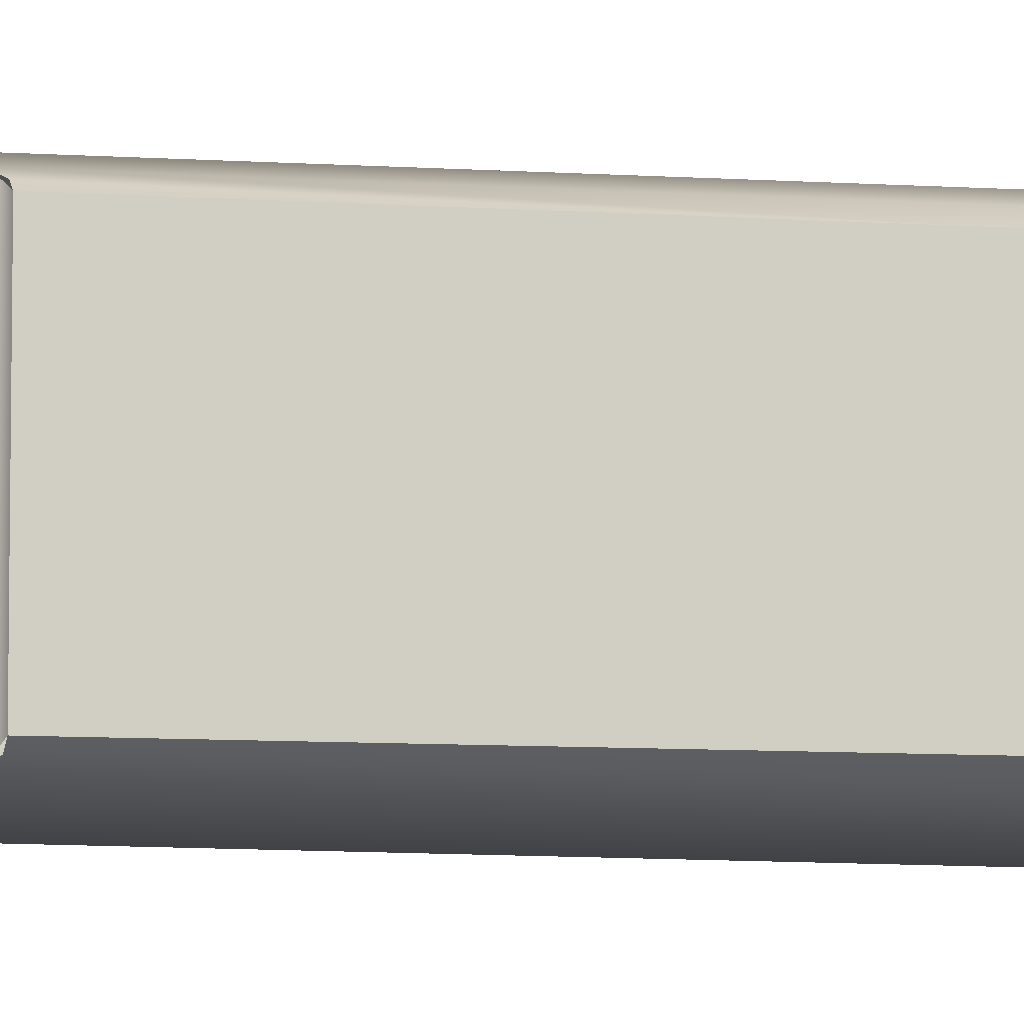
<metadata>
{"format":"obj","ext":"obj","renderer":"f3d","projection":"perspective","resolution":1024,"background":"white","views":[{"elev":-7.6,"azim":-101.7,"up":"+Z"}]}
</metadata>
<code>
g silencervec_LOD2
v -0.003495 -0.1624 0.01844
v -0.004818 -0.1624 0.01533
v -0.004278 -0.1621 0.01787
v -0.001256 -0.08699 0.02559
v -0.0001814 -0.1574 0.02547
v -0.004325 -0.1574 0.02514
v 0.002117 -0.1329 0.02426
v 0.002117 -0.1347 0.02426
v 0.002117 -0.1394 0.02426
v 0.002117 -0.1376 0.02426
v 0.003125 -0.135 0.02358
v 0.003125 -0.1379 0.02358
v 0.002117 -0.1441 0.02426
v 0.002117 -0.1423 0.02426
v 0.003125 -0.1397 0.02358
v 0.003125 -0.1426 0.02358
v 0.002117 -0.147 0.02426
v 0.003125 -0.1444 0.02358
v 0.003125 -0.1473 0.02358
v 0.002117 -0.1488 0.02426
v 0.003141 -0.1574 0.02361
v 0.003125 -0.1491 0.02358
v -0.004818 -0.1624 0.01533
v -0.003596 -0.1621 0.01308
v -0.004278 -0.1621 0.01787
v -0.003495 -0.1624 0.01844
v -0.004278 -0.1621 0.01787
v 0.0005587 -0.1621 0.01804
v -0.005808 -0.144 0.02439
v -0.005808 -0.1393 0.02439
v -0.005808 -0.1346 0.02439
v 0.000897 -0.07807 0.01375
v -0.003205 -0.07807 0.01289
v 0.0006215 -0.08222 0.01338
v 0.0008113 -0.08222 0.01773
v -0.000214 -0.07807 0.01898
v -0.002578 -0.08222 0.0191
v -0.002578 -0.08222 0.0191
v -0.005216 -0.07807 0.01675
v -0.000214 -0.07807 0.01898
v -0.004903 -0.08222 0.01678
v -0.004223 -0.08222 0.01347
v -0.003205 -0.07807 0.01289
v 0.0006215 -0.08222 0.01338
v -0.007161 -0.1582 0.009815
v -0.007046 -0.1624 0.009982
v -0.002218 -0.1624 0.007946
v -0.0007625 -0.1582 0.00812
v 0.003185 -0.1624 0.009962
v 0.003172 -0.1582 0.009981
v -0.001256 -0.08699 0.02559
v 0.002126 -0.08699 0.02428
v 0.002156 -0.1059 0.02426
v -0.0001814 -0.1574 0.02547
v 0.002117 -0.1329 0.02426
v 0.003118 -0.1332 0.02357
v 0.00248 -0.1065 0.02402
v 0.00312 -0.1066 0.02359
v -0.005807 -0.08699 0.0244
v -0.005589 -0.08699 0.02426
v -0.004151 -0.08699 0.02506
v -0.005589 -0.08699 0.009365
v -0.005807 -0.08699 0.009229
v -0.004151 -0.08699 0.008571
v -0.005807 -0.08645 0.009229
v -0.005589 -0.08645 0.009365
v -0.004151 -0.08645 0.008571
v -0.005807 -0.08645 0.0244
v -0.005589 -0.08645 0.02426
v -0.004151 -0.08645 0.02506
v -0.001938 -0.08645 0.02552
v -0.001938 -0.08645 0.02527
v -0.004151 -0.08645 0.02506
v 0.0002746 -0.08645 0.02506
v 0.002113 -0.08645 0.02429
v 0.001898 -0.08645 0.02415
v 0.001898 -0.08645 0.009477
v 0.002113 -0.08645 0.009339
v 0.0002746 -0.08645 0.008571
v -0.001938 -0.08645 0.008108
v -0.001938 -0.08645 0.008357
v -0.004151 -0.08645 0.008571
v -0.001938 -0.08699 0.008108
v -0.001938 -0.08699 0.008357
v -0.004151 -0.08699 0.008571
v 0.0002746 -0.08699 0.008571
v 0.002113 -0.08699 0.009339
v 0.001898 -0.08699 0.009477
v 0.002113 -0.08699 0.02429
v 0.001898 -0.08699 0.02415
v 0.0002746 -0.08699 0.02506
v -0.001938 -0.08699 0.02552
v -0.001938 -0.08699 0.02527
v -0.004151 -0.08699 0.02506
v -0.007017 -0.1574 0.01002
v -0.005808 -0.1548 0.009244
v -0.007001 -0.1545 0.01005
v -0.001781 -0.1574 0.00749
v -0.005808 -0.1501 0.009244
v -0.005808 -0.153 0.009244
v -0.007001 -0.1527 0.01005
v -0.007001 -0.1498 0.01005
v -0.005808 -0.1407 0.009244
v -0.005808 -0.1454 0.009244
v -0.005808 -0.1389 0.009244
v -0.005875 -0.1061 0.009281
v -0.001582 -0.08699 0.007976
v -0.005812 -0.08699 0.009236
v -0.006401 -0.1066 0.009641
v -0.007001 -0.1066 0.01005
v -0.007001 -0.1386 0.01005
v 0.002156 -0.1059 0.009366
v 0.002126 -0.08699 0.009353
v 0.002117 -0.1389 0.009369
v 0.003114 -0.1386 0.01006
v 0.00248 -0.1065 0.009612
v 0.00312 -0.1066 0.01004
v 0.002117 -0.1407 0.009369
v 0.002117 -0.1454 0.009369
v 0.002117 -0.1436 0.009369
v 0.003125 -0.1433 0.01005
v 0.003125 -0.1404 0.01005
v 0.002117 -0.1501 0.009369
v 0.002117 -0.1483 0.009369
v 0.003125 -0.148 0.01005
v 0.003125 -0.1451 0.01005
v 0.002117 -0.1548 0.009369
v 0.003125 -0.1574 0.01005
v 0.003125 -0.1545 0.01005
v 0.002117 -0.153 0.009369
v 0.003125 -0.1527 0.01005
v 0.003125 -0.1498 0.01005
v 0.002724 -0.1574 0.02345
v 0.002673 -0.1582 0.02337
v -0.001938 -0.1582 0.02517
v -0.002655 -0.1574 0.025
v -0.006556 -0.1574 0.02338
v -0.006549 -0.1582 0.02337
v -0.0066 -0.1574 0.01018
v -0.006549 -0.1582 0.01026
v -0.003041 -0.1582 0.008668
v -0.001016 -0.1574 0.008621
v 0.002757 -0.1582 0.01012
v 0.002673 -0.1574 0.01026
v 0.0001462 -0.1625 0.01698
v -0.0008894 -0.1625 0.01353
v -0.001846 -0.09724 0.01583
v -0.002749 -0.1625 0.01802
v -0.004067 -0.1625 0.01524
v -0.002749 -0.1625 0.01802
v -0.001846 -0.09724 0.01583
v -0.0008894 -0.1625 0.01353
v -0.004818 -0.1624 0.01533
v -0.002524 -0.1624 0.01282
v -0.003596 -0.1621 0.01308
v 0.0004757 -0.1621 0.01391
v 0.0006151 -0.1624 0.01409
v 0.0005587 -0.1621 0.01804
v 0.0005872 -0.1624 0.01787
v -0.003495 -0.1624 0.01844
v -0.001935 -0.1624 0.02548
v 0.002918 -0.1624 0.02346
v 0.00303 -0.1621 0.02362
v -0.003308 -0.1621 0.02526
v -0.006787 -0.1624 0.02346
v -0.006764 -0.1621 0.02343
v 0.002895 -0.1624 0.01021
v -0.00133 -0.1624 0.008169
v 0.002918 -0.1621 0.01018
v -0.001935 -0.1621 0.008158
v -0.0068 -0.1624 0.01016
v -0.006787 -0.1621 0.01018
v 0.003185 -0.1624 0.02367
v -0.0007625 -0.1582 0.02551
v 0.003172 -0.1582 0.02365
v -0.002218 -0.1624 0.02568
v -0.007161 -0.1582 0.02382
v -0.007046 -0.1624 0.02365
v -0.004189 -0.08171 0.02518
v -0.005807 -0.08171 0.0244
v -0.005807 -0.08171 0.009229
v -0.004189 -0.08171 0.008453
v -0.001938 -0.08171 0.008108
v -0.001938 -0.08171 0.02552
v 0.0003126 -0.08171 0.02518
v 0.0003126 -0.08171 0.008453
v 0.002113 -0.08171 0.02429
v 0.002113 -0.08171 0.009339
v 0.002117 -0.08171 0.02426
v 0.002117 -0.08171 0.009369
v 0.002117 -0.08645 0.009369
v 0.002117 -0.08645 0.02426
v 0.00224 -0.1061 0.02422
v 0.003125 -0.1066 0.01004
v 0.003125 -0.1066 0.02359
v 0.002243 -0.106 0.009408
v 0.002117 -0.08699 0.02426
v 0.002117 -0.08699 0.009369
v 0.003125 -0.1582 0.01005
v 0.003125 -0.1624 0.01005
v 0.003125 -0.1624 0.02358
v 0.003125 -0.1582 0.02358
v -0.007001 -0.1066 0.01005
v -0.005921 -0.1062 0.02433
v -0.007001 -0.1066 0.02358
v -0.005919 -0.1061 0.009299
v -0.005808 -0.08699 0.02439
v -0.005808 -0.08699 0.009244
v -0.005808 -0.08171 0.009244
v -0.005808 -0.08171 0.02439
v -0.005808 -0.08645 0.02439
v -0.005808 -0.08645 0.009244
v 0.002374 -0.08645 0.00887
v 0.002117 -0.08171 0.009369
v -0.000682 -0.08171 0.008068
v -0.005869 -0.08645 0.009127
v -0.005846 -0.08171 0.009171
v -0.007001 -0.1582 0.02358
v -0.007001 -0.1624 0.02358
v -0.007001 -0.1624 0.01005
v -0.007001 -0.1582 0.01005
v -0.005883 -0.1061 0.02436
v -0.005812 -0.08699 0.02439
v -0.001256 -0.08699 0.02559
v -0.004325 -0.1574 0.02514
v -0.005808 -0.1329 0.02439
v -0.006975 -0.1332 0.02355
v -0.0064 -0.1066 0.02399
v -0.007001 -0.1066 0.02358
v -0.001178 -0.08645 0.02556
v -0.005846 -0.08645 0.02446
v -0.005869 -0.08171 0.0245
v 0.002374 -0.08171 0.02476
v 0.002131 -0.08645 0.02429
v -0.001197 -0.08699 0.02531
v -0.005608 -0.08699 0.02432
v -0.005624 -0.08645 0.02435
v 0.002101 -0.08645 0.02459
v 0.001902 -0.08699 0.02415
v -0.005624 -0.08699 0.009276
v 0.002101 -0.08699 0.009042
v 0.002137 -0.08645 0.008956
v -0.005608 -0.08645 0.009315
v -0.005589 -0.08645 0.02427
v -0.005589 -0.08699 0.02427
v -0.005589 -0.08699 0.009361
v -0.005589 -0.08645 0.009361
v 0.001898 -0.08645 0.02414
v 0.001898 -0.08645 0.009485
v 0.001898 -0.08699 0.009485
v 0.001898 -0.08699 0.02414
v 0.003125 -0.1066 0.01005
v 0.003125 -0.1386 0.01005
v 0.003125 -0.1332 0.02358
v 0.003125 -0.1066 0.02358
v -0.007001 -0.1332 0.02358
v -0.007001 -0.1386 0.01005
v -0.007001 -0.1066 0.01005
v -0.007001 -0.1066 0.02358
v -0.007001 -0.135 0.02358
v -0.005808 -0.1376 0.02439
v -0.007001 -0.1379 0.02358
v -0.005808 -0.1346 0.02439
v -0.005808 -0.1393 0.02439
v -0.005808 -0.1329 0.02439
v -0.004325 -0.1574 0.02514
v -0.005808 -0.144 0.02439
v -0.005808 -0.147 0.02439
v -0.007001 -0.1444 0.02358
v -0.007001 -0.1473 0.02358
v -0.005808 -0.1487 0.02439
v -0.007024 -0.1574 0.02362
v -0.007001 -0.1491 0.02358
v -0.006519 -0.1574 0.02333
v -0.006519 -0.1582 0.02333
v -0.006519 -0.1582 0.0103
v -0.006519 -0.1574 0.0103
v 0.002643 -0.1574 0.0103
v 0.002643 -0.1582 0.0103
v 0.002643 -0.1582 0.02333
v 0.002643 -0.1574 0.02333
v 0.003125 -0.1498 0.01005
v 0.003125 -0.1444 0.02358
v 0.002117 -0.1441 0.02426
v 0.002117 -0.1501 0.009369
v -0.007001 -0.1386 0.01005
v -0.007001 -0.1332 0.02358
v -0.005808 -0.1329 0.02439
v -0.005808 -0.1389 0.009244
v 0.003125 -0.1426 0.02358
v 0.003125 -0.148 0.01005
v 0.002117 -0.1483 0.009369
v 0.002117 -0.1423 0.02426
v -0.005808 -0.153 0.009244
v -0.005808 -0.147 0.02439
v -0.005808 -0.1487 0.02439
v -0.005808 -0.1548 0.009244
v 0.002117 -0.1483 0.009369
v 0.002117 -0.1501 0.009369
v 0.002117 -0.1441 0.02426
v 0.002117 -0.1423 0.02426
v -0.005808 -0.144 0.02439
v -0.007001 -0.1444 0.02358
v -0.007001 -0.1498 0.01005
v -0.005808 -0.1501 0.009244
v -0.005808 -0.1487 0.02439
v -0.007001 -0.1491 0.02358
v -0.007001 -0.1545 0.01005
v -0.005808 -0.1548 0.009244
v -0.007001 -0.1379 0.02358
v -0.007001 -0.1433 0.01005
v -0.007001 -0.1404 0.01005
v -0.007001 -0.135 0.02358
v -0.007001 -0.1426 0.02358
v -0.007001 -0.148 0.01005
v -0.007001 -0.1451 0.01005
v -0.007001 -0.1397 0.02358
v -0.007001 -0.1473 0.02358
v -0.007001 -0.1527 0.01005
v -0.007001 -0.1498 0.01005
v -0.007001 -0.1444 0.02358
v -0.007001 -0.1574 0.02358
v -0.007001 -0.1574 0.01005
v -0.007001 -0.1545 0.01005
v -0.007001 -0.1491 0.02358
v 0.002117 -0.1389 0.009369
v 0.002117 -0.1407 0.009369
v 0.002117 -0.1347 0.02426
v 0.002117 -0.1329 0.02426
v 0.003125 -0.1379 0.02358
v 0.003125 -0.135 0.02358
v 0.003125 -0.1404 0.01005
v 0.003125 -0.1433 0.01005
v 0.003125 -0.1426 0.02358
v 0.003125 -0.1397 0.02358
v 0.003125 -0.1451 0.01005
v 0.003125 -0.148 0.01005
v 0.003125 -0.1473 0.02358
v 0.003125 -0.1444 0.02358
v 0.003125 -0.1498 0.01005
v 0.003125 -0.1527 0.01005
v 0.003125 -0.1574 0.02358
v 0.003125 -0.1491 0.02358
v 0.003125 -0.1545 0.01005
v 0.003125 -0.1574 0.01005
v 0.002117 -0.1548 0.009369
v 0.003125 -0.1545 0.01005
v 0.003125 -0.1491 0.02358
v 0.002117 -0.1488 0.02426
v 0.002117 -0.1436 0.009369
v 0.002117 -0.1454 0.009369
v 0.002117 -0.1394 0.02426
v 0.002117 -0.1376 0.02426
v -0.005808 -0.1483 0.009244
v -0.005808 -0.1423 0.02439
v -0.005808 -0.144 0.02439
v -0.005808 -0.1501 0.009244
v -0.007001 -0.148 0.01005
v -0.007001 -0.1426 0.02358
v -0.005808 -0.1423 0.02439
v -0.005808 -0.1483 0.009244
v -0.005808 -0.1393 0.02439
v -0.007001 -0.1397 0.02358
v -0.007001 -0.1451 0.01005
v -0.005808 -0.1454 0.009244
v 0.002117 -0.153 0.009369
v 0.002117 -0.1548 0.009369
v 0.002117 -0.1488 0.02426
v 0.002117 -0.147 0.02426
v 0.003125 -0.1473 0.02358
v 0.003125 -0.1527 0.01005
v 0.002117 -0.153 0.009369
v 0.002117 -0.147 0.02426
v 0.002117 -0.1329 0.02426
v 0.003125 -0.1332 0.02358
v 0.003125 -0.1386 0.01005
v 0.002117 -0.1389 0.009369
v -0.007001 -0.1433 0.01005
v -0.007001 -0.1379 0.02358
v -0.005808 -0.1376 0.02439
v -0.005808 -0.1436 0.009244
v 0.002117 -0.1376 0.02426
v 0.003125 -0.1379 0.02358
v 0.003125 -0.1433 0.01005
v 0.002117 -0.1436 0.009369
v -0.007001 -0.135 0.02358
v -0.007001 -0.1404 0.01005
v -0.005808 -0.1407 0.009244
v -0.005808 -0.1346 0.02439
v -0.005808 -0.153 0.009244
v -0.007001 -0.1527 0.01005
v -0.007001 -0.1473 0.02358
v -0.005808 -0.147 0.02439
v 0.003125 -0.1451 0.01005
v 0.003125 -0.1397 0.02358
v 0.002117 -0.1394 0.02426
v 0.002117 -0.1454 0.009369
v 0.002117 -0.1407 0.009369
v 0.003125 -0.1404 0.01005
v 0.003125 -0.135 0.02358
v 0.002117 -0.1347 0.02426
v -0.005808 -0.1389 0.009244
v -0.005808 -0.1329 0.02439
v -0.005808 -0.1346 0.02439
v -0.005808 -0.1407 0.009244
v -0.005808 -0.1436 0.009244
v -0.005808 -0.1376 0.02439
v -0.005808 -0.1393 0.02439
v -0.005808 -0.1454 0.009244
v -0.006742 -0.1621 0.0234
v -0.006742 -0.1621 0.01024
v -0.006742 -0.1624 0.01024
v -0.006742 -0.1624 0.0234
v 0.002872 -0.1621 0.01024
v 0.002872 -0.1621 0.0234
v 0.002872 -0.1624 0.0234
v 0.002872 -0.1624 0.01024
v -0.007001 -0.1397 0.02358
v -0.005808 -0.1423 0.02439
v -0.007001 -0.1426 0.02358
v -0.005808 -0.1393 0.02439
v -0.005808 -0.144 0.02439
v -0.007001 -0.148 0.01005
v -0.007001 -0.1451 0.01005
v -0.005808 -0.1483 0.009244
v -0.005808 -0.1454 0.009244
v -0.005808 -0.1436 0.009244
v -0.007001 -0.1433 0.01005
v -0.007001 -0.1404 0.01005
v -0.006706 -0.1624 0.01011
v -0.006964 -0.1624 0.009913
v -0.006964 -0.1624 0.02372
v -0.004189 -0.1624 0.008453
v -0.006706 -0.1624 0.02353
v -0.004106 -0.1624 0.02507
v -0.004072 -0.1624 0.008694
v -0.001938 -0.1624 0.008108
v -0.001935 -0.1624 0.008359
v 0.0002018 -0.1624 0.008694
v 0.0003126 -0.1624 0.008453
v 0.002836 -0.1624 0.01011
v 0.003088 -0.1624 0.009911
v 0.003088 -0.1624 0.02372
v 0.002836 -0.1624 0.02353
v 0.0002329 -0.1624 0.02507
v -0.001938 -0.1624 0.02552
v -0.001935 -0.1624 0.02528
v 0.0001466 -0.1574 0.02466
v -0.001938 -0.1574 0.02552
v 0.0003126 -0.1574 0.02518
v 0.003088 -0.1574 0.02372
v -0.001938 -0.1574 0.02497
v 0.002624 -0.1574 0.02341
v 0.002624 -0.1574 0.01022
v 0.003088 -0.1574 0.009911
v -0.004023 -0.1574 0.02466
v -0.004189 -0.1574 0.02518
v 0.0001466 -0.1574 0.008973
v 0.0003126 -0.1574 0.008453
v -0.006964 -0.1574 0.02372
v -0.0065 -0.1574 0.02341
v -0.0065 -0.1574 0.01022
v -0.006964 -0.1574 0.009913
v -0.001938 -0.1574 0.008108
v -0.001938 -0.1574 0.008657
v -0.004023 -0.1574 0.008973
v -0.004189 -0.1574 0.008453
v 0.0001466 -0.1582 0.008973
v -0.001938 -0.1582 0.008657
v -0.001938 -0.1582 0.008108
v -0.004023 -0.1582 0.008973
v 0.0003126 -0.1582 0.008453
v -0.004189 -0.1582 0.008453
v 0.003088 -0.1582 0.009911
v -0.006964 -0.1582 0.009913
v 0.002624 -0.1582 0.01022
v -0.0065 -0.1582 0.01022
v 0.003088 -0.1582 0.02372
v 0.002624 -0.1582 0.02341
v -0.006964 -0.1582 0.02372
v -0.0065 -0.1582 0.02341
v 0.0001466 -0.1582 0.02466
v 0.0003126 -0.1582 0.02518
v -0.004023 -0.1582 0.02466
v -0.004189 -0.1582 0.02518
v -0.001938 -0.1582 0.02552
v -0.001938 -0.1582 0.02497
v -0.006706 -0.1621 0.02353
v -0.004743 -0.1621 0.01622
v -0.004546 -0.1621 0.01472
v -0.004164 -0.1621 0.01761
v -0.006706 -0.1621 0.01011
v -0.004072 -0.1621 0.02495
v -0.002964 -0.1621 0.01853
v -0.003327 -0.1621 0.01327
v -0.004072 -0.1621 0.008694
v -0.001935 -0.1621 0.008359
v -0.001464 -0.1621 0.01294
v 0.0002018 -0.1621 0.008694
v -6.629e-05 -0.1621 0.01352
v 0.002836 -0.1621 0.01011
v 0.0008547 -0.1621 0.01472
v -0.001935 -0.1621 0.02528
v -0.001464 -0.1621 0.01873
v 0.002836 -0.1621 0.02353
v 0.001016 -0.1621 0.0166
v -6.63e-05 -0.1621 0.01815
v 0.0002018 -0.1621 0.02495
v -6.63e-05 -0.1624 0.01815
v 0.001016 -0.1624 0.0166
v -0.0002845 -0.1624 0.0174
v -0.001464 -0.1624 0.01873
v 0.0003136 -0.1624 0.01612
v -0.001846 -0.1624 0.01804
v 0.0008547 -0.1624 0.01472
v -0.003327 -0.1624 0.0184
v 0.0001664 -0.1624 0.015
v -0.003406 -0.1624 0.0174
v -6.629e-05 -0.1624 0.01352
v -0.0007417 -0.1624 0.01392
v -0.001464 -0.1624 0.01294
v -0.00213 -0.1624 0.01368
v -0.003327 -0.1624 0.01327
v -0.003171 -0.1624 0.01411
v -0.004546 -0.1624 0.01472
v -0.003857 -0.1624 0.015
v -0.004707 -0.1624 0.0166
v -0.004005 -0.1624 0.01612
g silencervec_LOD2_0
f 3 2 1
f 6 5 4
f 8 7 5
f 5 9 8
f 10 8 9
f 8 10 11
f 10 12 11
f 5 13 9
f 14 9 13
f 9 14 15
f 14 16 15
f 17 13 5
f 13 17 18
f 17 19 18
f 5 20 17
f 21 20 5
f 22 20 21
f 25 24 23
f 28 27 26
f 31 30 29
f 34 33 32
f 35 34 32
f 36 35 32
f 35 36 37
f 40 39 38
f 38 39 41
f 41 39 42
f 42 39 43
f 44 42 43
f 47 46 45
f 48 47 45
f 47 48 49
f 48 50 49
f 53 52 51
f 54 53 51
f 54 55 53
f 55 56 53
f 57 53 56
f 58 57 56
f 61 60 59
f 59 60 62
f 63 59 62
f 62 64 63
f 67 66 65
f 68 65 66
f 69 68 66
f 69 70 68
f 73 72 71
f 72 74 71
f 74 76 75
f 75 76 77
f 78 75 77
f 77 79 78
f 79 81 80
f 81 82 80
f 85 84 83
f 84 86 83
f 86 88 87
f 89 87 88
f 90 89 88
f 90 91 89
f 91 93 92
f 93 94 92
f 97 96 95
f 96 98 95
f 98 96 99
f 99 96 100
f 99 100 101
f 102 99 101
f 98 99 103
f 99 104 103
f 98 103 105
f 105 106 98
f 107 98 106
f 108 107 106
f 105 109 106
f 109 105 110
f 105 111 110
f 112 98 107
f 113 112 107
f 114 98 112
f 112 115 114
f 115 112 116
f 116 117 115
f 114 118 98
f 98 118 119
f 120 119 118
f 120 118 121
f 118 122 121
f 98 119 123
f 124 123 119
f 124 119 125
f 119 126 125
f 127 98 123
f 98 127 128
f 127 129 128
f 123 130 127
f 130 123 131
f 123 132 131
f 135 134 133
f 135 133 136
f 136 137 135
f 137 138 135
f 141 140 139
f 141 139 142
f 143 141 142
f 144 143 142
f 147 146 145
f 147 145 148
f 151 150 149
f 151 149 152
f 155 154 153
f 154 155 156
f 157 154 156
f 157 156 158
f 159 157 158
f 158 160 159
f 163 162 161
f 164 163 161
f 165 164 161
f 166 164 165
f 169 168 167
f 169 170 168
f 171 168 170
f 172 171 170
f 175 174 173
f 174 176 173
f 176 174 177
f 178 176 177
f 181 180 179
f 182 181 179
f 183 182 179
f 184 183 179
f 183 184 185
f 186 183 185
f 186 185 187
f 188 186 187
f 191 190 189
f 192 191 189
f 195 194 193
f 194 196 193
f 193 196 197
f 196 198 197
f 201 200 199
f 202 201 199
f 205 204 203
f 204 206 203
f 206 204 207
f 208 206 207
f 211 210 209
f 212 211 209
f 215 214 213
f 215 213 216
f 217 215 216
f 220 219 218
f 221 220 218
f 224 223 222
f 225 224 222
f 225 222 226
f 222 227 226
f 227 222 228
f 229 227 228
f 232 231 230
f 233 232 230
f 230 234 233
f 237 236 235
f 238 237 235
f 235 239 238
f 242 241 240
f 243 242 240
f 246 245 244
f 247 246 244
f 250 249 248
f 251 250 248
f 254 253 252
f 255 254 252
f 258 257 256
f 259 258 256
f 262 261 260
f 261 263 260
f 264 263 261
f 263 266 265
f 267 266 263
f 268 266 267
f 268 267 269
f 270 268 269
f 268 271 266
f 272 266 271
f 271 273 272
f 276 275 274
f 277 276 274
f 280 279 278
f 281 280 278
f 284 283 282
f 285 284 282
f 288 287 286
f 289 288 286
f 292 291 290
f 293 292 290
f 296 295 294
f 297 296 294
f 300 299 298
f 301 300 298
f 304 303 302
f 305 304 302
f 308 307 306
f 309 308 306
f 312 311 310
f 313 312 310
f 316 315 314
f 317 316 314
f 320 319 318
f 321 320 318
f 324 323 322
f 325 324 322
f 328 327 326
f 329 328 326
f 332 331 330
f 333 332 330
f 336 335 334
f 337 336 334
f 340 339 338
f 341 340 338
f 344 343 342
f 345 344 342
f 348 347 346
f 349 348 346
f 352 351 350
f 353 352 350
f 356 355 354
f 357 356 354
f 360 359 358
f 361 360 358
f 364 363 362
f 365 364 362
f 368 367 366
f 369 368 366
f 372 371 370
f 373 372 370
f 376 375 374
f 377 376 374
f 380 379 378
f 381 380 378
f 384 383 382
f 385 384 382
f 388 387 386
f 389 388 386
f 392 391 390
f 393 392 390
f 396 395 394
f 397 396 394
f 400 399 398
f 401 400 398
f 404 403 402
f 405 404 402
f 408 407 406
f 409 408 406
f 412 411 410
f 413 412 410
f 416 415 414
f 417 416 414
f 420 419 418
f 419 421 418
f 421 419 422
f 424 104 423
f 104 425 423
f 426 99 425
f 103 426 427
f 103 427 428
f 429 103 428
f 432 431 430
f 431 433 430
f 434 432 430
f 432 434 435
f 433 436 430
f 433 437 436
f 437 438 436
f 438 437 439
f 437 440 439
f 439 440 441
f 440 442 441
f 442 443 441
f 443 444 441
f 444 443 445
f 435 447 446
f 447 445 446
f 450 449 448
f 451 450 448
f 449 452 448
f 453 451 448
f 451 453 454
f 455 451 454
f 452 449 456
f 449 457 456
f 455 454 458
f 459 455 458
f 457 460 456
f 460 461 456
f 461 460 462
f 460 463 462
f 464 459 458
f 465 464 458
f 462 463 466
f 464 465 466
f 463 467 466
f 467 464 466
f 470 469 468
f 469 470 471
f 472 470 468
f 470 473 471
f 474 472 468
f 473 475 471
f 476 474 468
f 475 477 471
f 478 474 476
f 479 478 476
f 475 480 477
f 480 481 477
f 478 479 482
f 483 478 482
f 481 480 484
f 480 485 484
f 486 483 482
f 485 486 484
f 487 486 482
f 486 487 484
f 490 489 488
f 489 491 488
f 490 488 492
f 491 493 488
f 491 494 493
f 495 490 492
f 492 496 495
f 497 495 496
f 497 498 495
f 497 499 498
f 499 500 498
f 500 499 501
f 501 502 500
f 494 503 493
f 494 504 503
f 501 505 502
f 505 506 502
f 503 504 507
f 505 507 506
f 508 503 507
f 505 508 507
f 511 510 509
f 509 512 511
f 511 513 510
f 512 514 511
f 515 510 513
f 516 514 512
f 517 515 513
f 518 514 516
f 519 515 517
f 520 519 517
f 520 521 519
f 520 522 521
f 521 522 523
f 522 524 523
f 525 523 524
f 526 525 524
f 527 518 516
f 527 525 526
f 528 518 527
f 528 527 526

</code>
